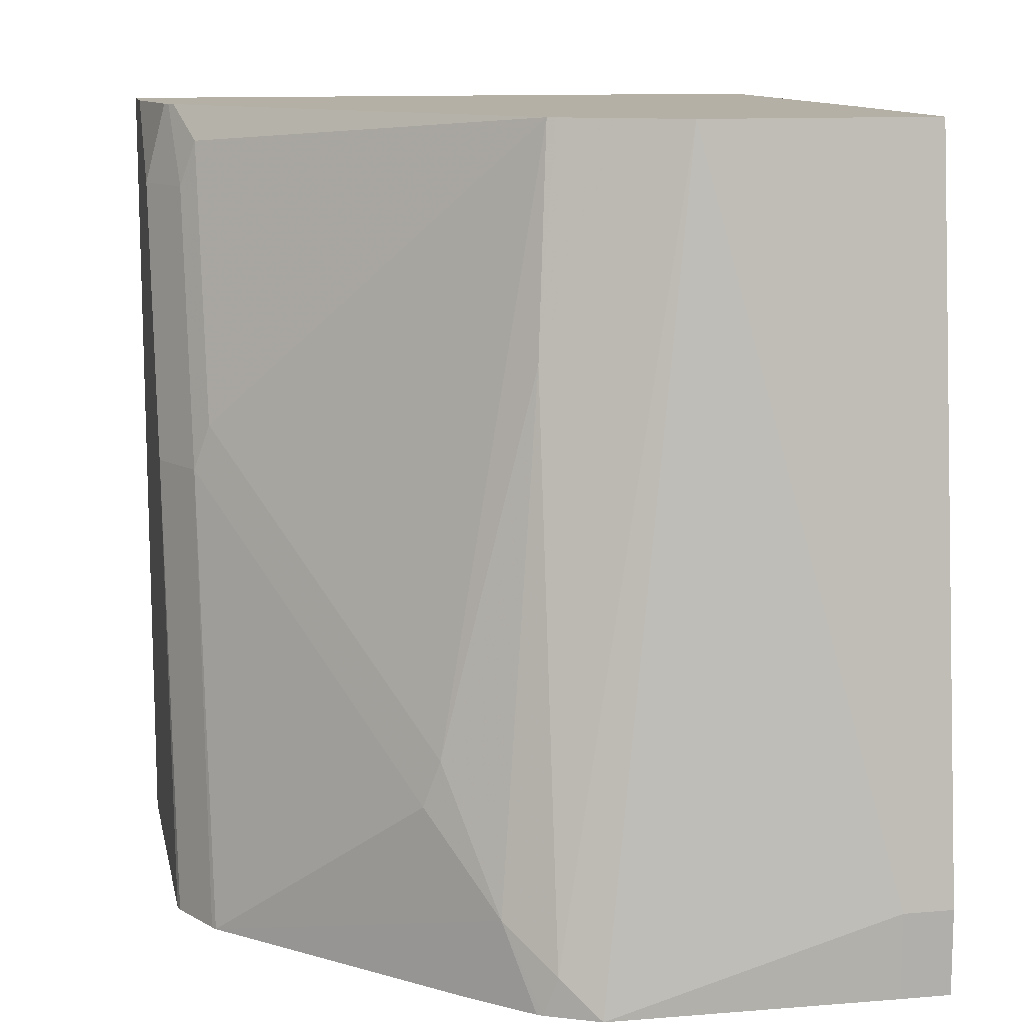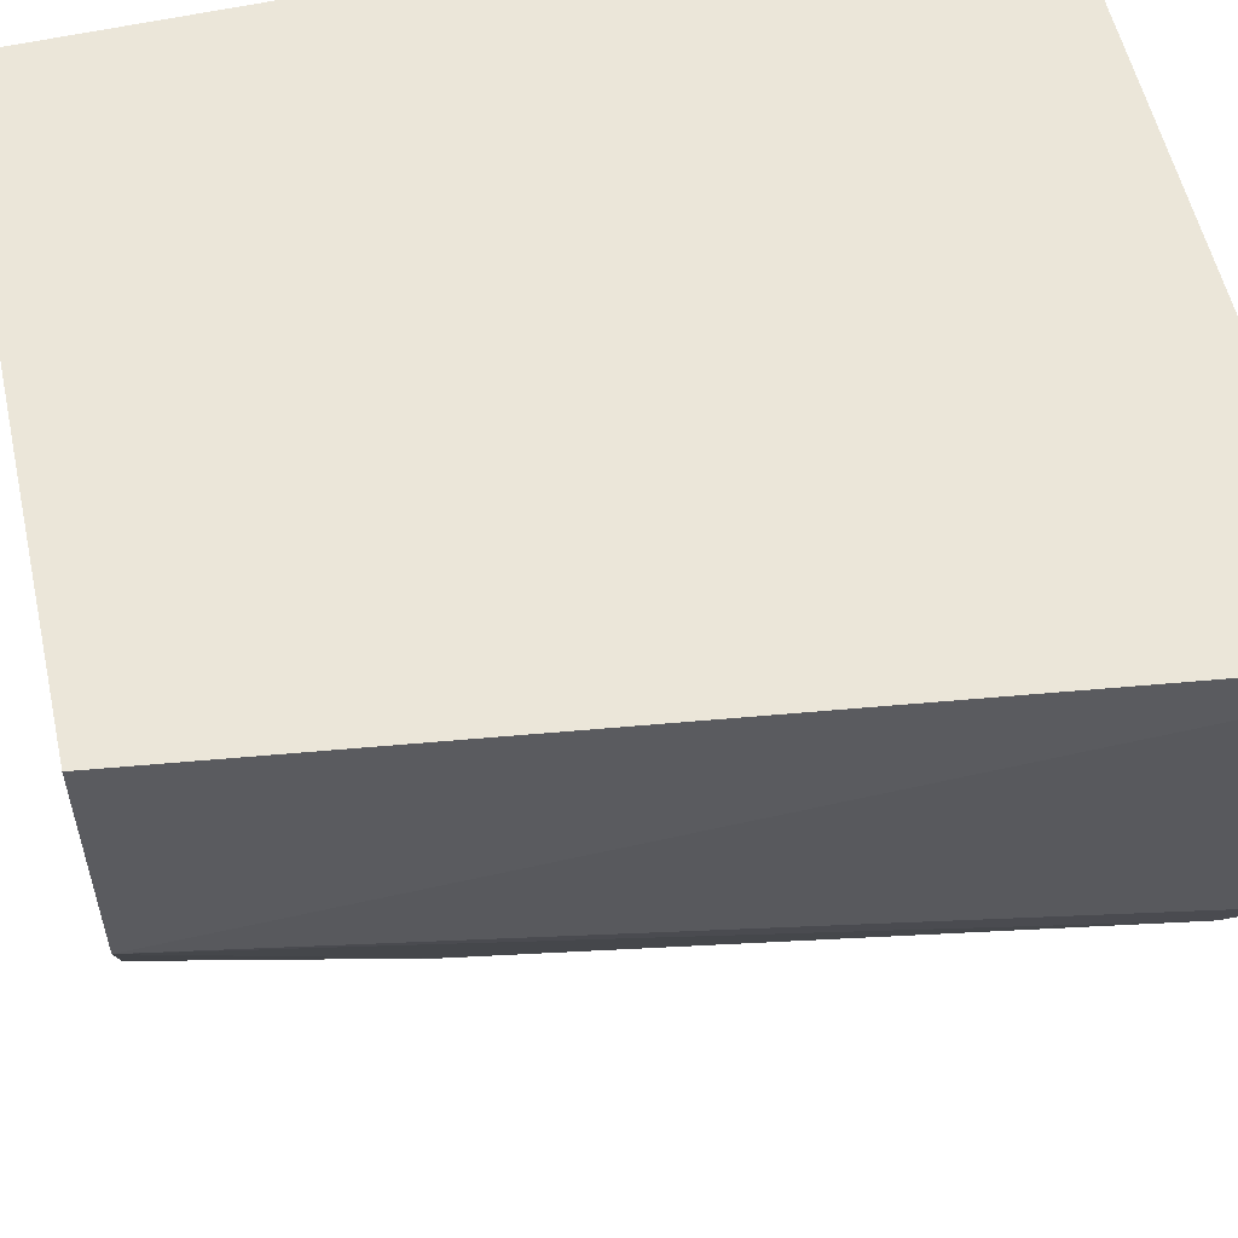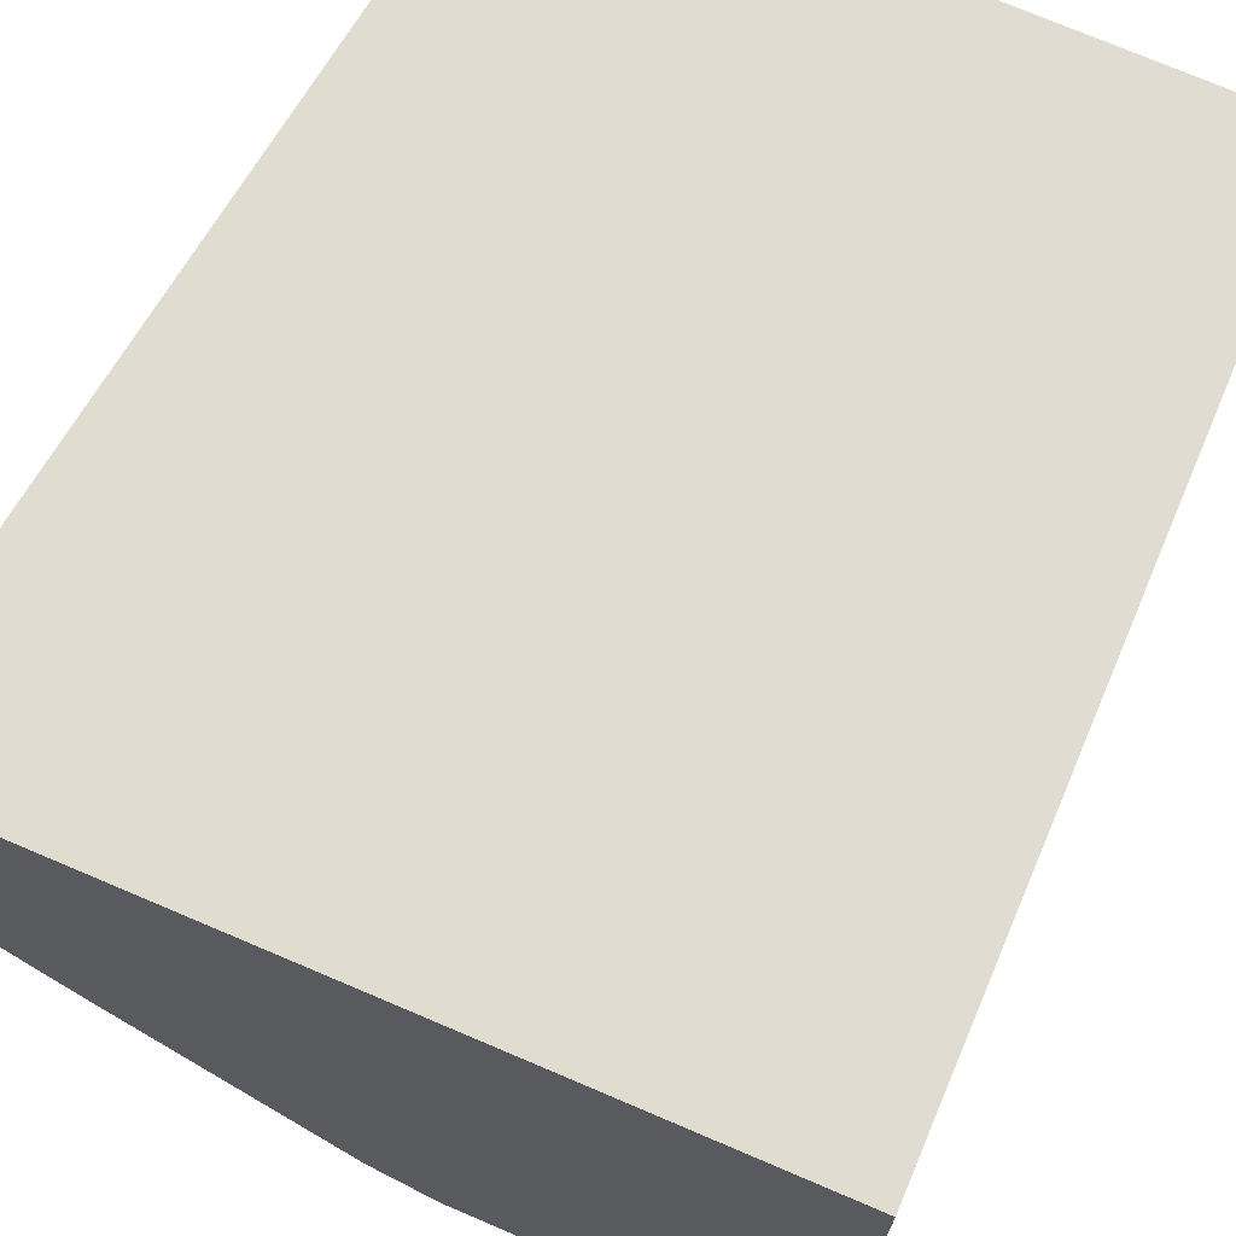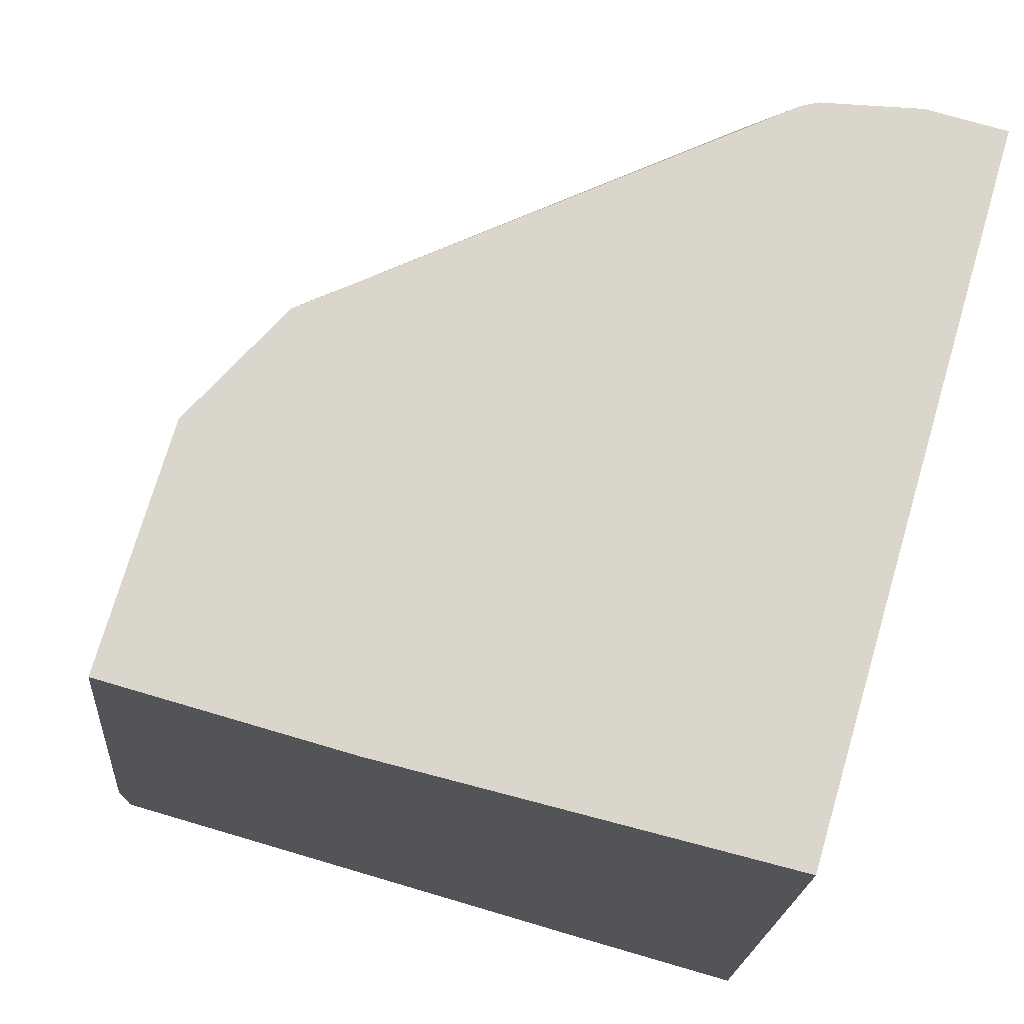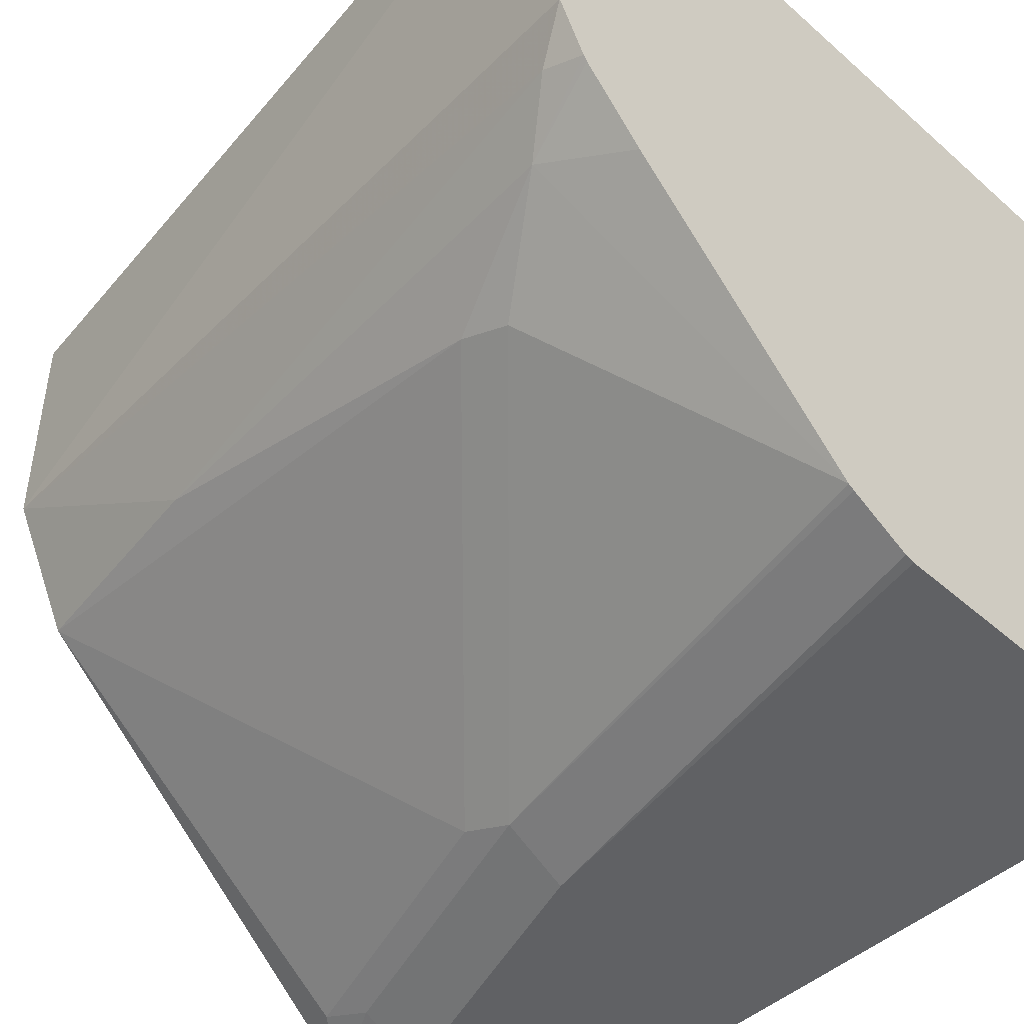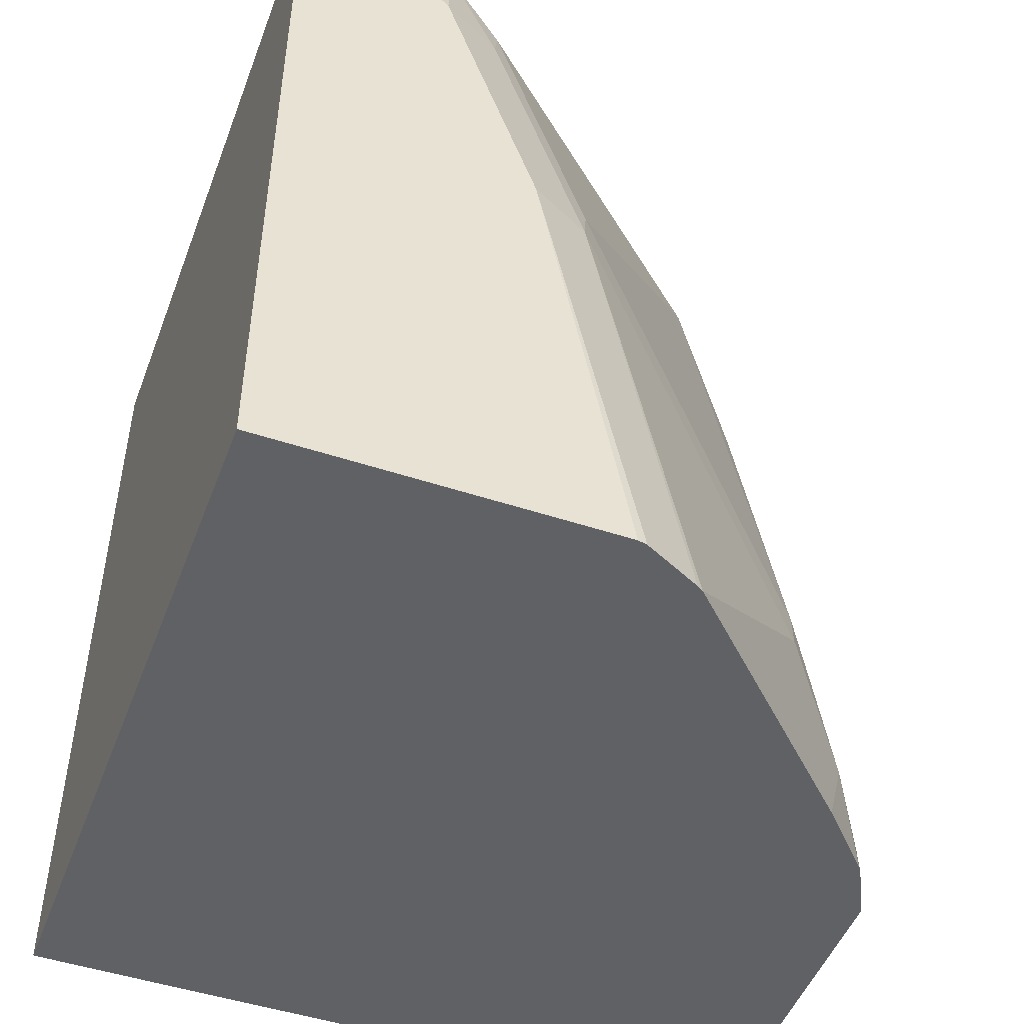
<metadata>
{"format":"obj","ext":"obj","renderer":"f3d","projection":"perspective","resolution":1024,"background":"white","views":[{"elev":11.7,"azim":78.4,"up":"+Z"},{"elev":56.1,"azim":77.4,"up":"+Y"},{"elev":69.7,"azim":-156.8,"up":"+Y"},{"elev":73.9,"azim":-163.6,"up":"+Z"},{"elev":-47.0,"azim":135.1,"up":"+Y"},{"elev":-48.1,"azim":-20.4,"up":"+Z"}]}
</metadata>
<code>
v 0.1521 -0.2712 -0.3155
v 0.1694 -0.2712 -0.3155
v 0.1521 -0.1165 -0.3155
v 0.1521 -0.2712 -0.499
v 0.1878 -0.2712 -0.3338
v 0.1901 -0.2666 -0.3155
v 0.2387 -0.1139 -0.3155
v 0.2365 -0.1139 -0.3199
v 0.2295 -0.1139 -0.3338
v 0.1521 -0.1141 -0.499
v 0.2277 -0.2712 -0.499
v 0.2017 -0.2643 -0.3338
v 0.1918 -0.2658 -0.3155
v 0.2087 -0.2712 -0.3964
v 0.2921 -0.1139 -0.3155
v 0.2112 -0.1139 -0.4065
v 0.1934 -0.1139 -0.499
v 0.2297 -0.2708 -0.499
v 0.2034 -0.2608 -0.3234
v 0.1935 -0.2648 -0.3155
v 0.2226 -0.2643 -0.3964
v 0.2921 -0.1669 -0.3155
v 0.313 -0.1139 -0.4799
v 0.313 -0.1139 -0.499
v 0.2424 -0.2644 -0.499
v 0.2243 -0.2608 -0.386
v 0.2782 -0.1947 -0.3155
v 0.2437 -0.2637 -0.499
v 0.2852 -0.2226 -0.459
v 0.2852 -0.1808 -0.3155
v 0.2869 -0.1982 -0.3652
v 0.3077 -0.1982 -0.4903
v 0.3121 -0.1896 -0.499
v 0.313 -0.1252 -0.4799
v 0.313 -0.1252 -0.499
v 0.2869 -0.2191 -0.4486
v 0.279 -0.1931 -0.3155
v 0.2928 -0.2158 -0.499
v 0.2999 -0.2086 -0.4799
v 0.3063 -0.2011 -0.499
v 0.3055 -0.2023 -0.499
f 21 28 29
f 21 25 28
f 19 27 20
f 19 26 27
f 18 25 21
f 15 34 23
f 15 22 34
f 9 16 10
f 12 26 19
f 12 21 26
f 12 14 21
f 12 20 13
f 12 19 20
f 11 18 14
f 10 16 17
f 21 29 36
f 14 18 21
f 21 36 26
f 28 38 39
f 22 31 32
f 39 41 40
f 38 41 39
f 32 40 33
f 32 39 40
f 31 39 32
f 31 36 39
f 30 37 31
f 22 30 31
f 29 39 36
f 27 31 37
f 27 36 31
f 26 36 27
f 23 35 24
f 23 34 35
f 22 33 34
f 22 32 33
f 28 39 29
f 7 9 8
f 33 35 34
f 7 17 16
f 1 5 2
f 1 14 5
f 1 11 14
f 1 4 11
f 1 10 4
f 1 3 10
f 1 7 3
f 2 5 6
f 1 15 7
f 1 37 30
f 1 27 37
f 1 20 27
f 1 13 20
f 1 6 13
f 1 2 6
f 7 16 9
f 1 30 22
f 3 7 8
f 1 22 15
f 3 9 10
f 7 24 17
f 3 8 9
f 7 23 24
f 7 15 23
f 5 14 12
f 5 12 13
f 4 18 11
f 4 25 18
f 5 13 6
f 4 38 28
f 4 41 38
f 4 40 41
f 4 33 40
f 4 35 33
f 4 24 35
f 4 28 25
f 4 17 24
f 4 10 17

</code>
